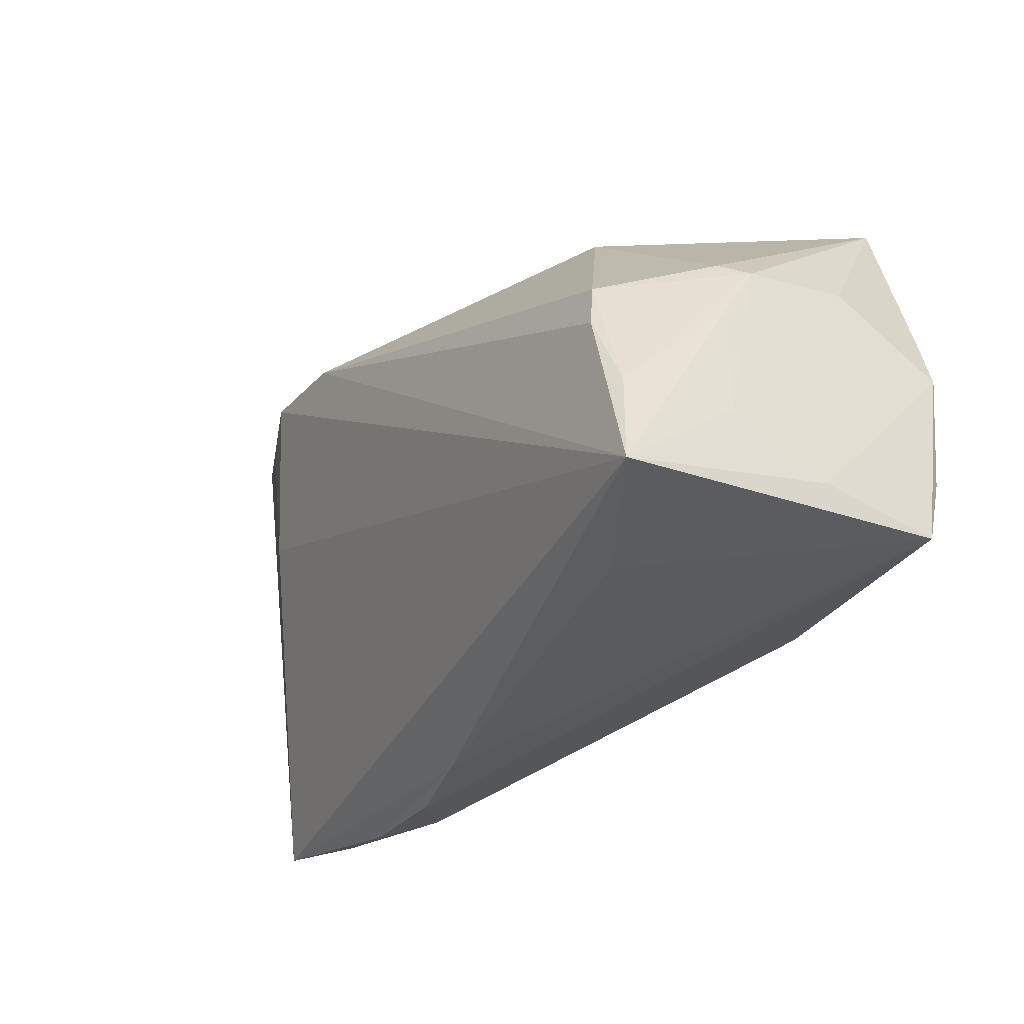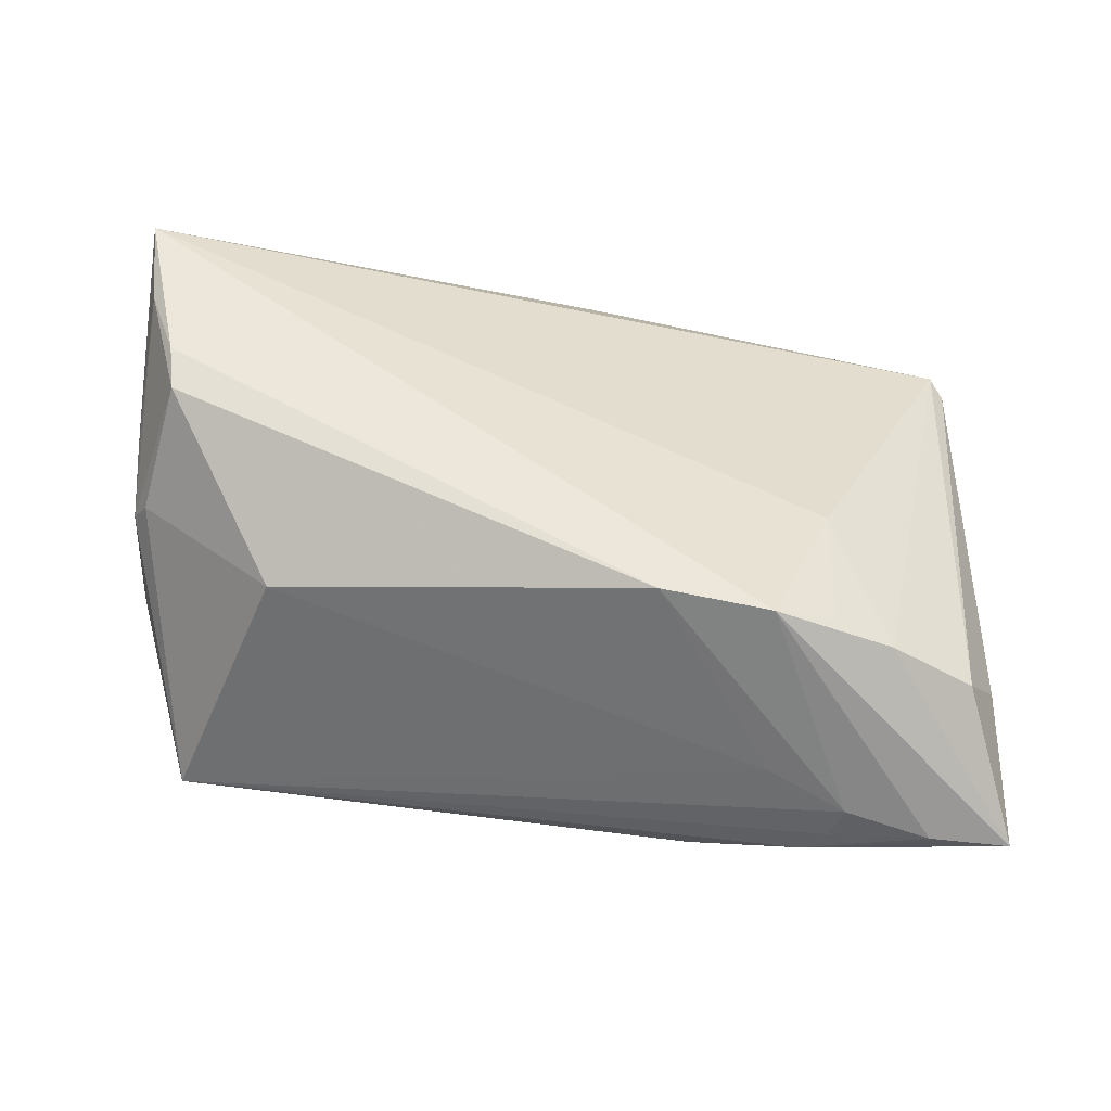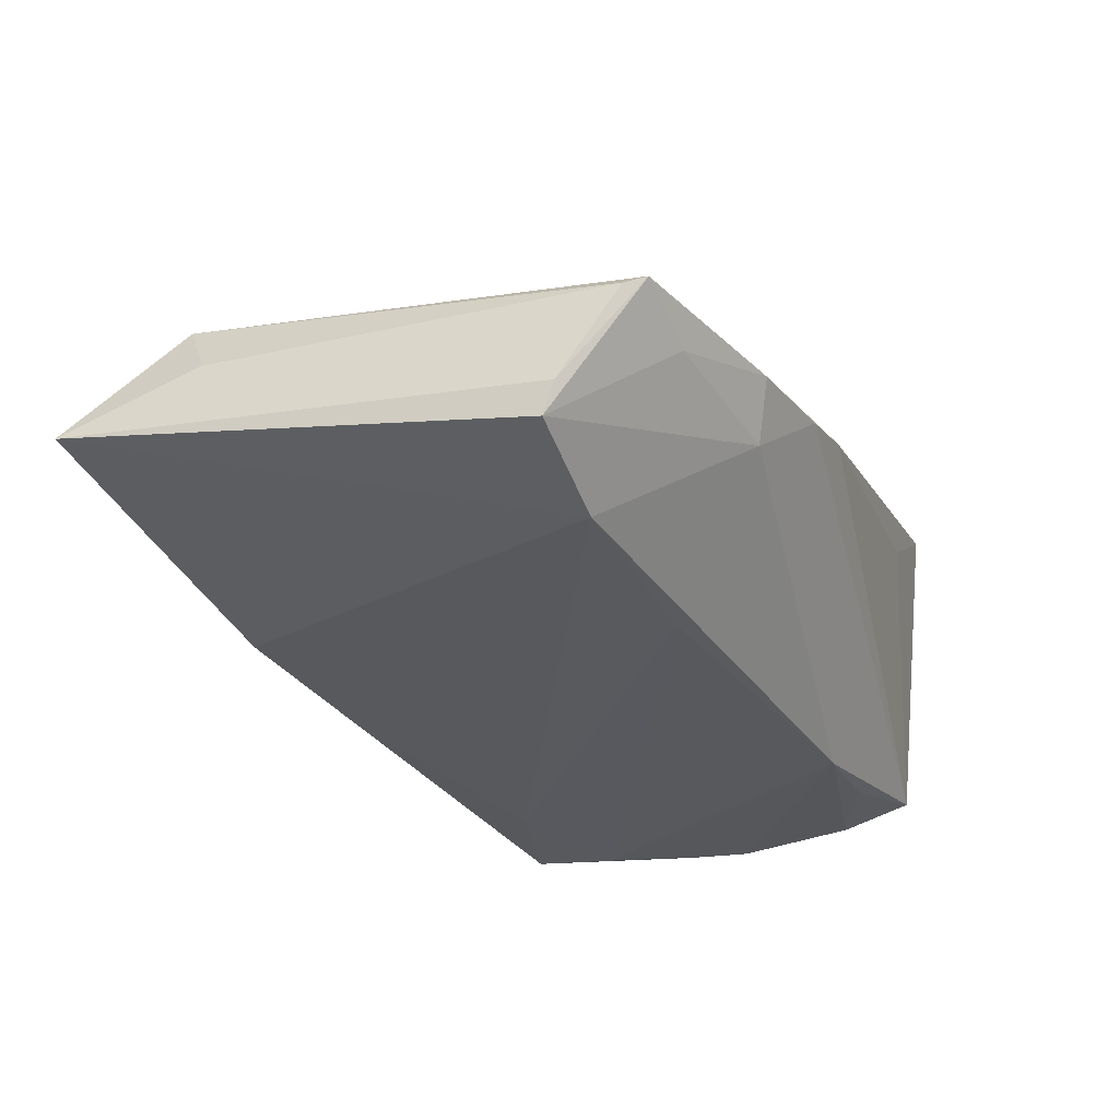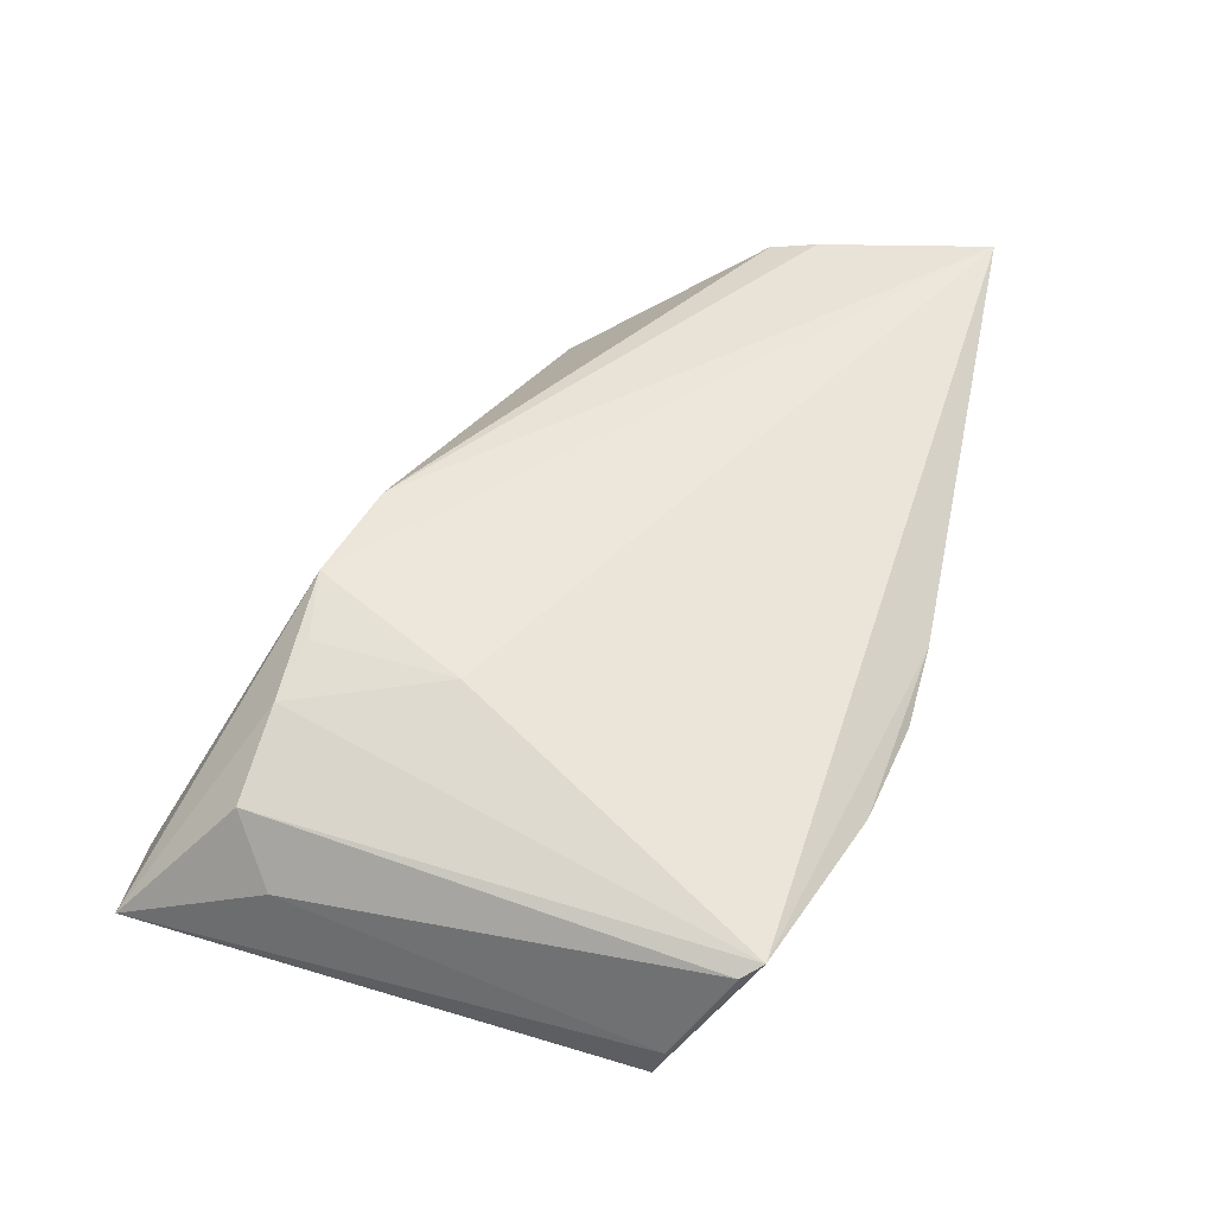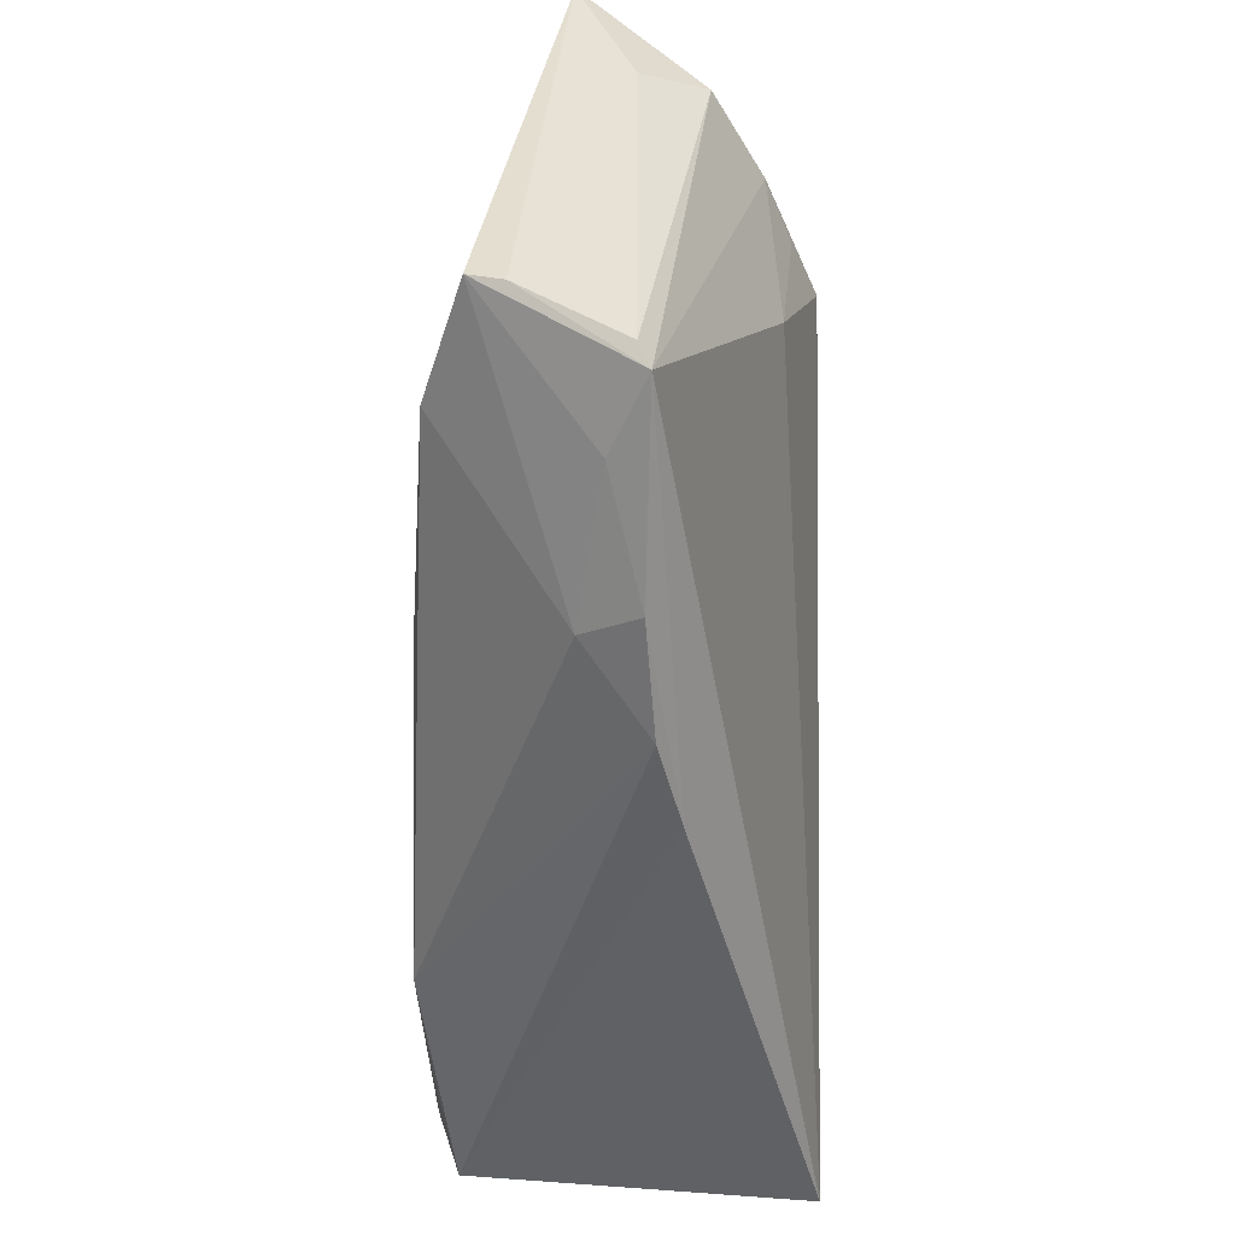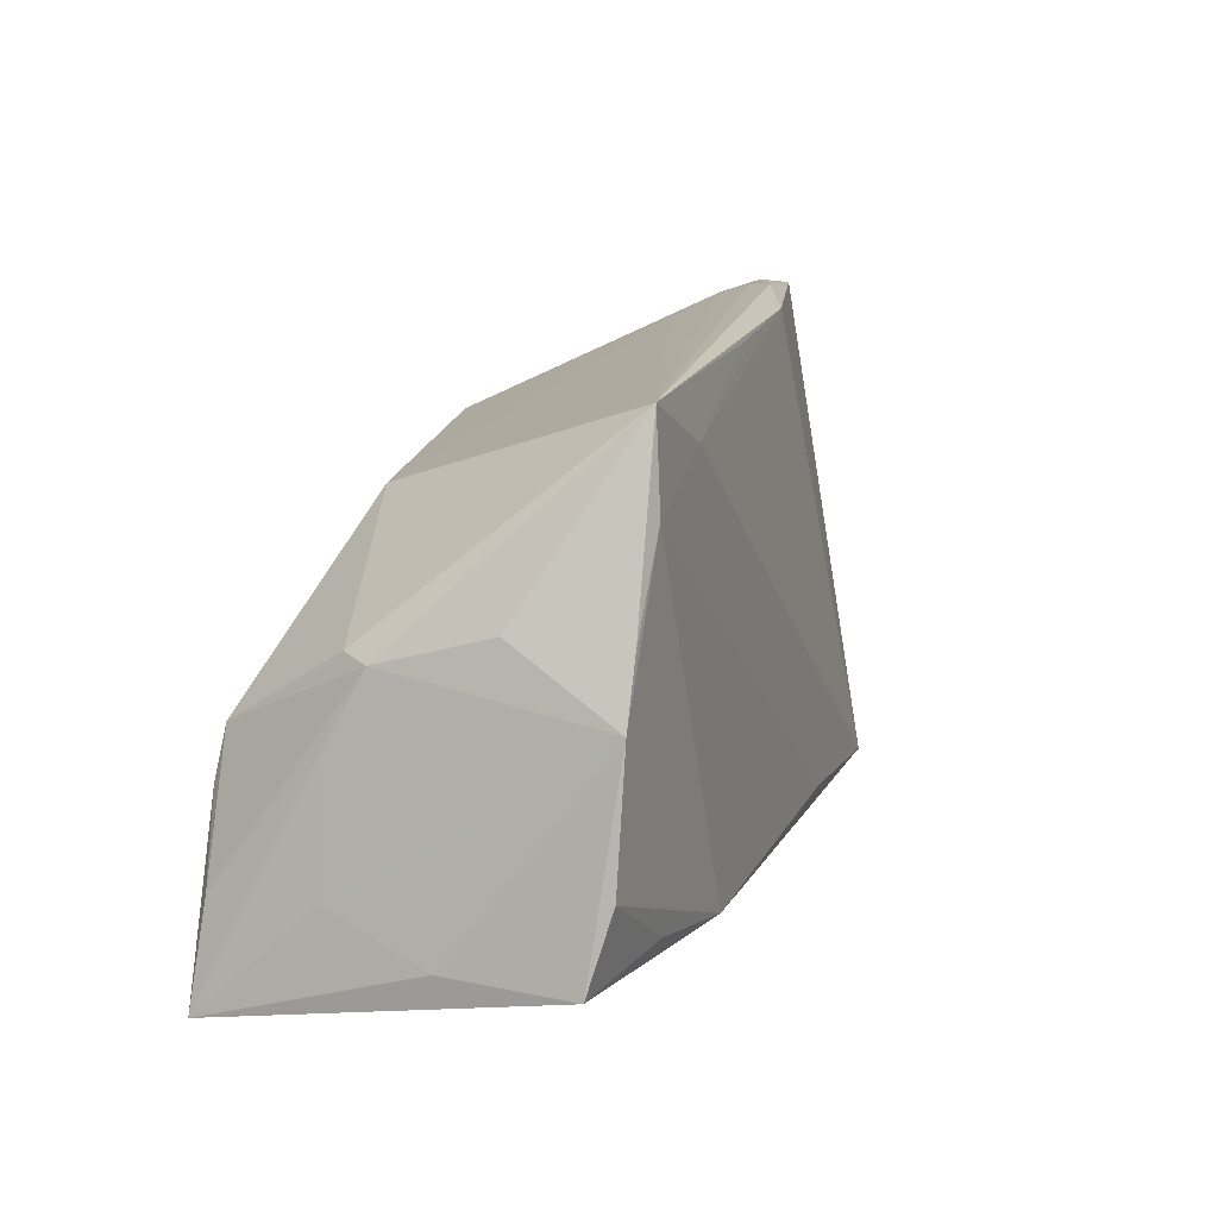
<metadata>
{"format":"obj","ext":"obj","renderer":"f3d","projection":"perspective","resolution":1024,"background":"white","views":[{"elev":-36.0,"azim":56.4,"up":"+Y"},{"elev":51.6,"azim":-177.7,"up":"+Z"},{"elev":-28.2,"azim":-67.9,"up":"+Z"},{"elev":41.9,"azim":-74.3,"up":"+Z"},{"elev":-53.0,"azim":-90.1,"up":"+Y"},{"elev":4.5,"azim":109.8,"up":"+Y"}]}
</metadata>
<code>
v -0.02655 0.03285 0.001741
v 0.03808 -0.03556 0.01275
v -0.02738 -0.03635 0.00244
v -0.01468 -0.02051 -0.02007
v 0.05563 -0.03016 -0.01766
v 0.05563 -0.0287 -0.003139
v 0.05563 -0.006446 -0.02162
v 0.04202 -0.02678 -0.02037
v -0.03585 0.03622 -0.001532
v 0.05219 -0.000129 0.006998
v -0.05367 -0.02124 -0.01001
v 0.05266 -0.02344 0.02125
v -0.05004 0.0253 0.009714
v 0.05432 -0.009184 0.008277
v 0.028 -0.02707 -0.02165
v 0.03447 0.01469 0.01072
v 0.04886 0.01193 -0.02242
v -0.03306 0.00646 0.01703
v -0.003545 -0.03831 0.0064
v 0.05419 -0.03507 0.02242
v -0.03087 0.03672 -0.009216
v 0.03329 0.01865 -0.02108
v -0.04019 0.02445 0.0157
v 0.05491 -0.02139 -0.02039
v -0.0418 0.03767 -0.006008
v -0.04104 -0.03104 -0.001185
v -0.02351 -0.03395 -0.003969
v 0.0537 0.0009048 -0.02184
v -0.01785 0.03338 -0.01439
v 0.05434 0.001811 -0.009351
v -0.04596 0.03822 -0.003601
v -0.03937 -0.0196 -0.01841
v 0.04809 0.02243 -0.02174
v -0.02599 0.02434 0.02189
v -0.04987 -0.03037 0.002915
v -0.01394 -0.03818 0.003572
v -0.05342 -0.01979 -0.01394
v 0.04883 -0.01359 0.02233
v -0.03427 0.03693 -0.005603
v 0.005816 0.02894 -0.01716
v -0.05397 0.02101 0.001887
v 0.05423 -0.001236 0.003745
v 0.04796 -0.007701 0.0214
v 0.05493 -0.0232 0.008442
v -0.05563 0.03831 -0.004608
v -0.05149 -0.028 0.001644
v -0.01262 0.02203 0.02242
v -0.03333 0.02305 0.01872
f 29 32 45
f 5 19 36
f 36 19 3
f 36 15 5
f 5 20 2
f 2 19 5
f 20 19 2
f 6 20 5
f 7 6 5
f 45 32 37
f 13 23 45
f 32 15 27
f 27 37 32
f 27 36 3
f 15 36 27
f 4 15 32
f 32 29 22
f 22 4 32
f 20 6 44
f 44 7 42
f 6 7 44
f 33 42 30
f 42 7 30
f 24 7 5
f 15 7 24
f 33 30 28
f 28 30 7
f 14 12 20
f 42 12 14
f 20 44 14
f 14 44 42
f 3 19 35
f 35 19 20
f 23 13 35
f 35 13 46
f 45 37 11
f 11 35 46
f 37 35 11
f 41 13 45
f 46 13 41
f 45 11 41
f 41 11 46
f 40 29 33
f 33 22 40
f 40 22 29
f 17 22 33
f 4 22 17
f 15 4 17
f 33 28 17
f 17 7 15
f 17 28 7
f 45 31 25
f 21 25 31
f 33 29 21
f 21 29 45
f 45 25 21
f 43 12 42
f 9 47 1
f 9 1 33
f 45 23 34
f 34 31 45
f 34 9 31
f 47 9 34
f 20 47 34
f 5 15 8
f 8 24 5
f 15 24 8
f 26 27 3
f 3 35 26
f 37 27 26
f 26 35 37
f 47 43 16
f 33 1 16
f 1 47 16
f 20 12 38
f 12 43 38
f 38 47 20
f 38 43 47
f 39 21 31
f 31 9 39
f 33 21 39
f 39 9 33
f 48 34 23
f 18 35 20
f 20 34 18
f 34 48 18
f 23 35 18
f 18 48 23
f 10 43 42
f 10 16 43
f 10 42 33
f 33 16 10

</code>
